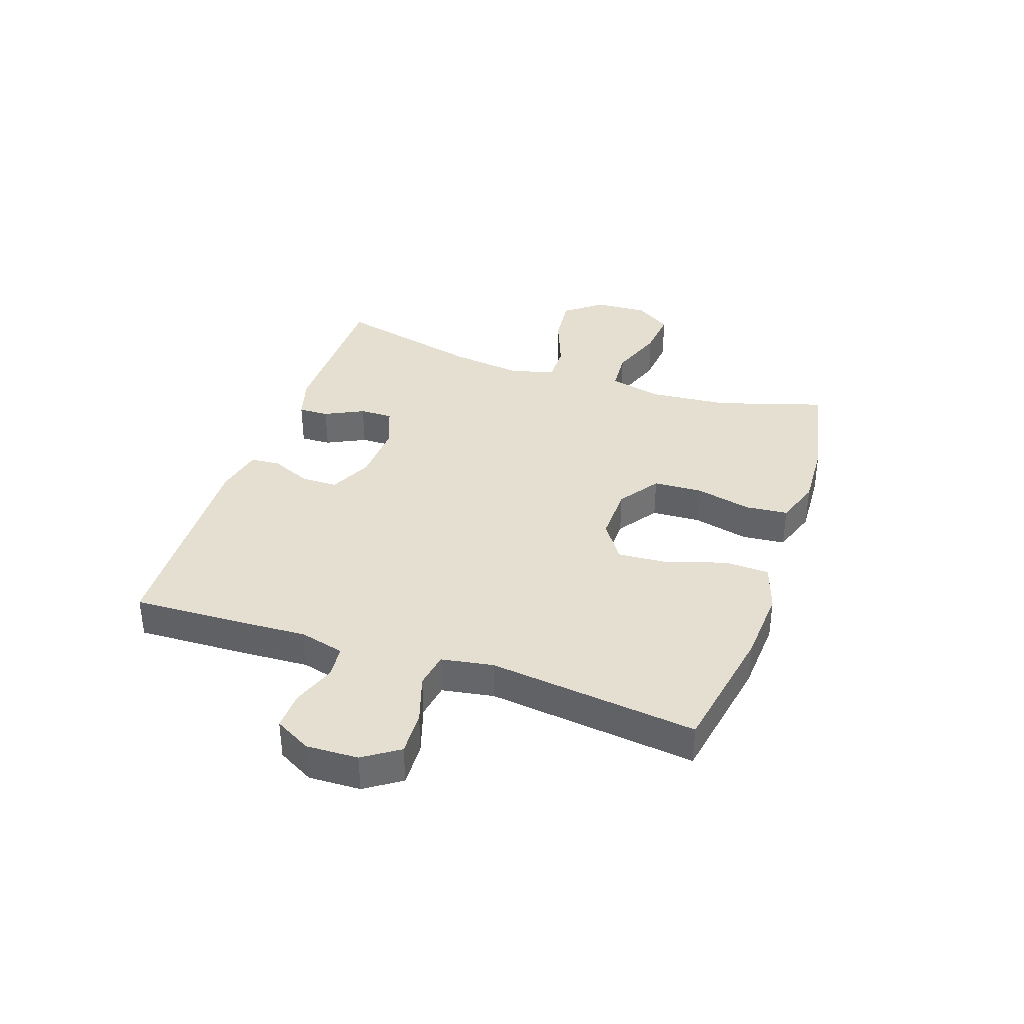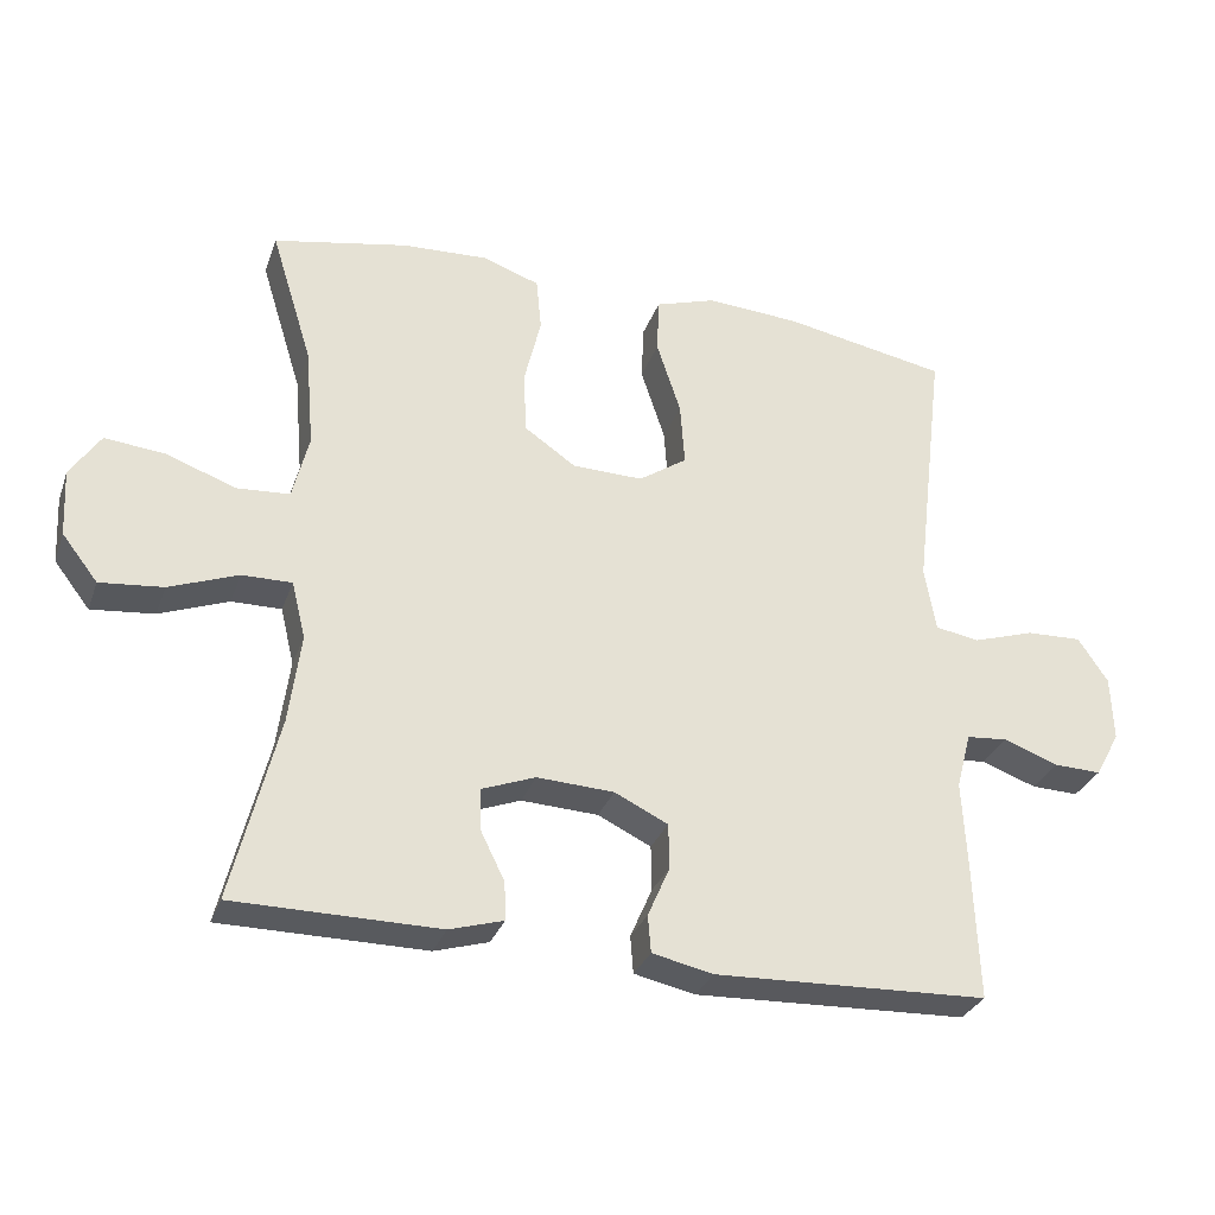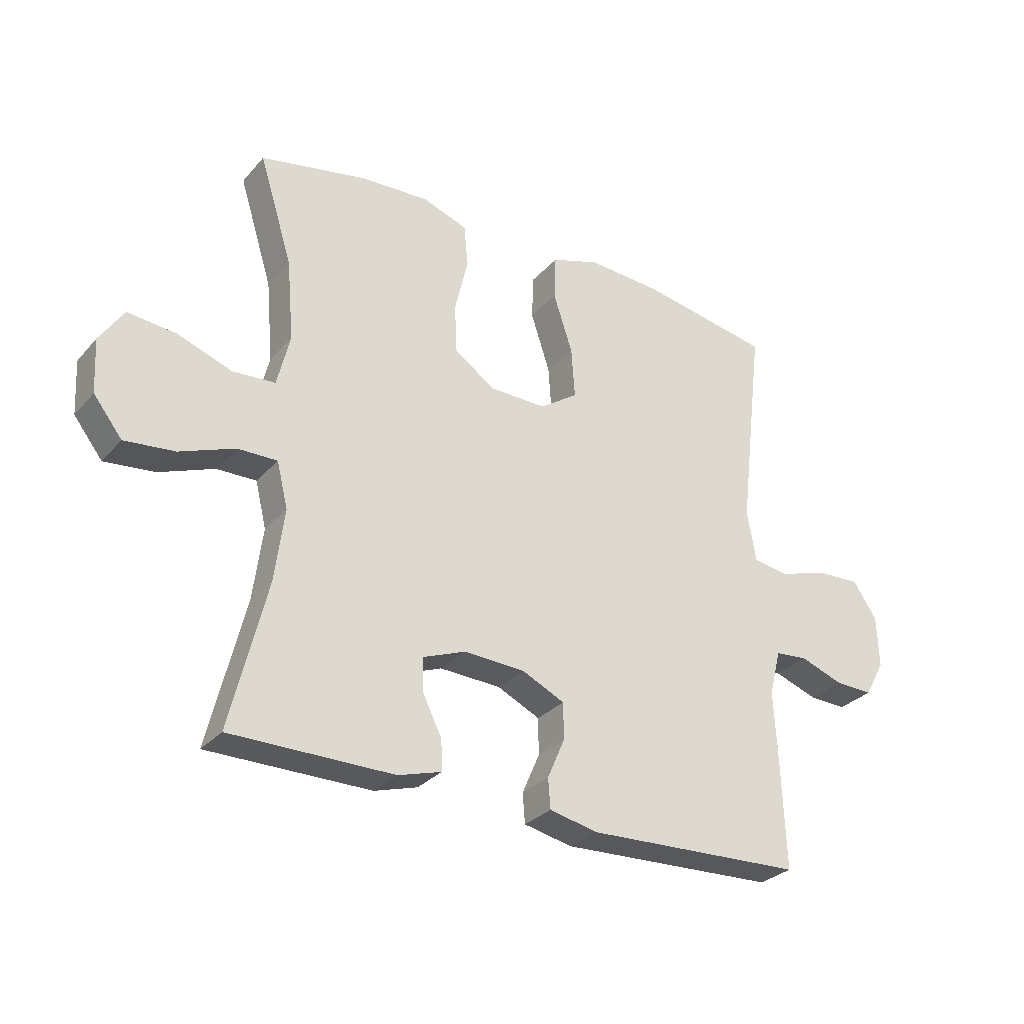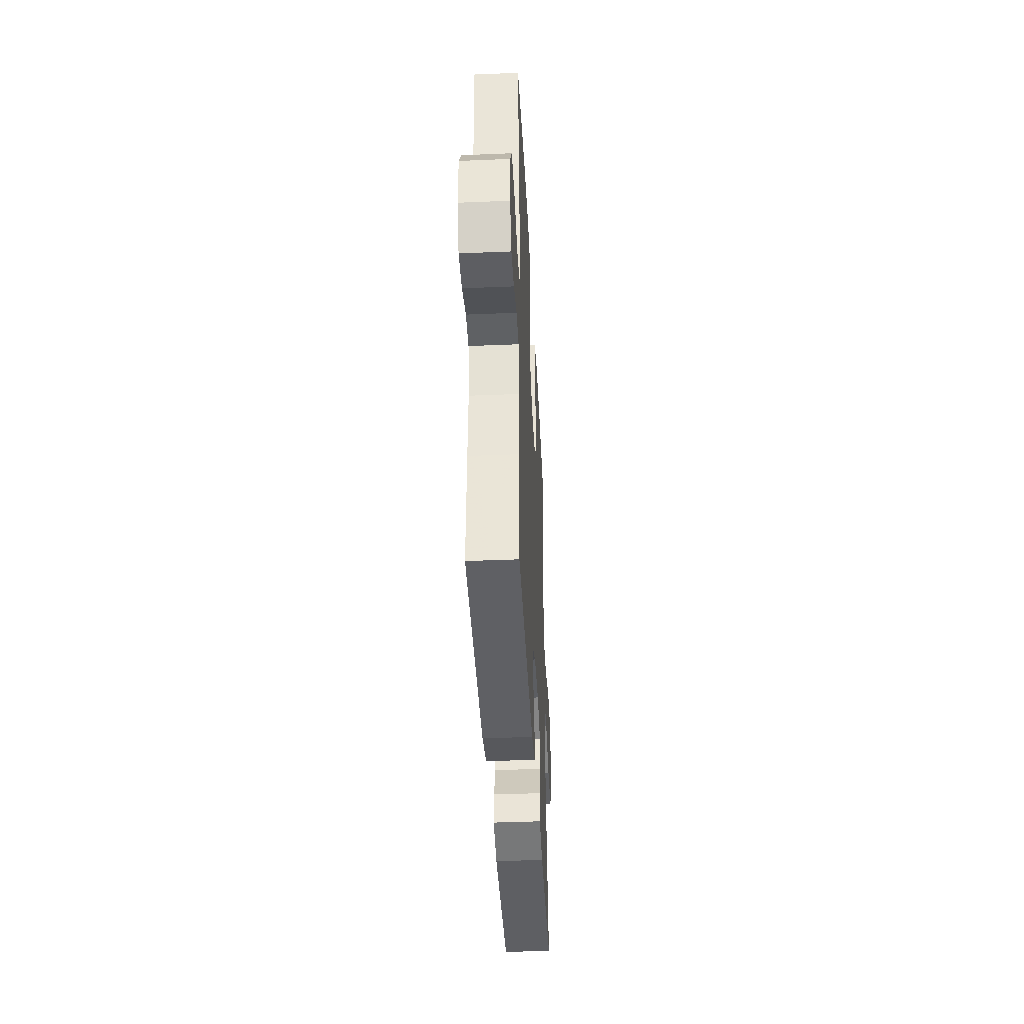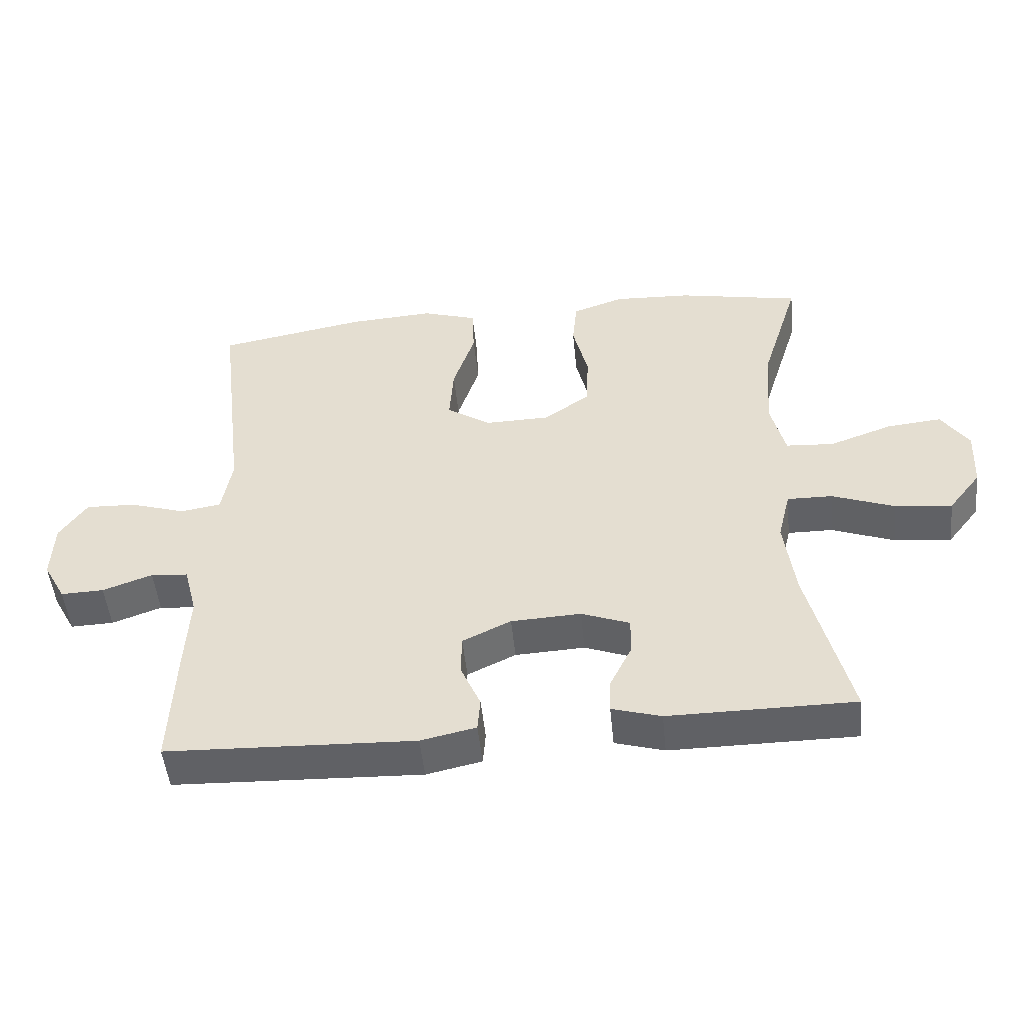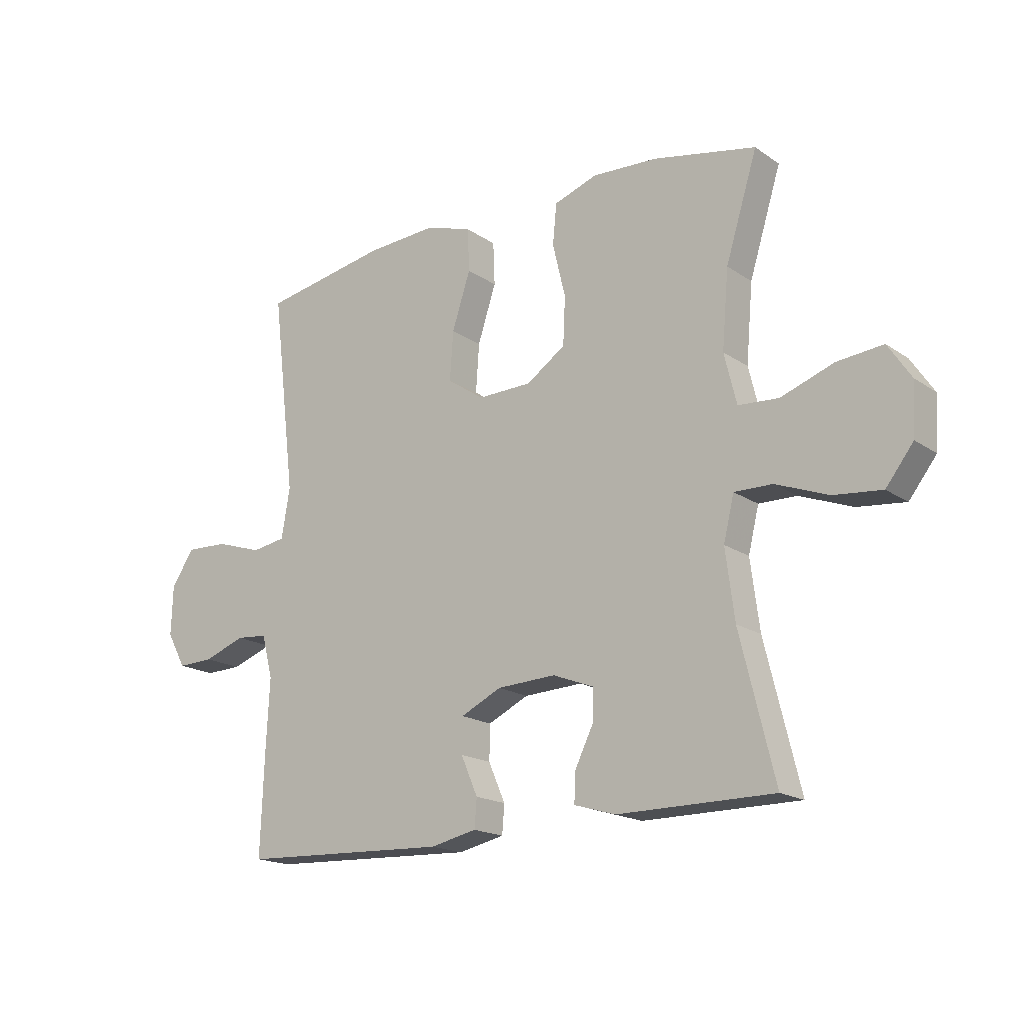
<metadata>
{"format":"obj","ext":"obj","renderer":"f3d","projection":"perspective","resolution":1024,"background":"white","views":[{"elev":36.8,"azim":-71.2,"up":"+Y"},{"elev":-30.7,"azim":162.0,"up":"+Z"},{"elev":-29.5,"azim":147.2,"up":"+Z"},{"elev":-40.9,"azim":-87.1,"up":"+Z"},{"elev":-50.1,"azim":5.8,"up":"+Z"},{"elev":-17.7,"azim":37.4,"up":"+Z"}]}
</metadata>
<code>
v 0.5 0.07 -0.5
v 0.221 0.07 -0.501
v 0.147 0.07 -0.479
v 0.149 0.07 -0.427
v 0.182 0.07 -0.36
v 0.183 0.07 -0.303
v 0.11 0.07 -0.275
v 0.005 0.07 -0.28
v -0.068 0.07 -0.315
v -0.069 0.07 -0.377
v -0.039 0.07 -0.446
v -0.043 0.07 -0.497
v -0.126 0.07 -0.515
v -0.5 0.07 -0.5
v -0.493 0.07 -0.311
v -0.487 0.07 -0.193
v -0.507 0.07 -0.116
v -0.563 0.07 -0.111
v -0.638 0.07 -0.138
v -0.703 0.07 -0.14
v -0.737 0.07 -0.078
v -0.734 0.07 0.011
v -0.693 0.07 0.072
v -0.617 0.07 0.069
v -0.533 0.07 0.042
v -0.472 0.07 0.052
v -0.457 0.07 0.141
v -0.5 0.07 0.5
v -0.275 0.07 0.541
v -0.147 0.07 0.549
v -0.064 0.07 0.522
v -0.061 0.07 0.445
v -0.094 0.07 0.344
v -0.1 0.07 0.257
v -0.034 0.07 0.212
v 0.063 0.07 0.214
v 0.133 0.07 0.262
v 0.137 0.07 0.347
v 0.114 0.07 0.443
v 0.121 0.07 0.516
v 0.199 0.07 0.543
v 0.316 0.07 0.537
v 0.5 0.07 0.5
v 0.443 0.07 0.316
v 0.431 0.07 0.178
v 0.453 0.07 0.088
v 0.525 0.07 0.083
v 0.62 0.07 0.117
v 0.702 0.07 0.125
v 0.743 0.07 0.063
v 0.738 0.07 -0.029
v 0.689 0.07 -0.092
v 0.603 0.07 -0.083
v 0.509 0.07 -0.047
v 0.441 0.07 -0.046
v 0.422 0.07 -0.124
v 0.438 0.07 -0.247
v 0.5 0 -0.5
v 0.221 0 -0.501
v 0.147 0 -0.479
v 0.149 0 -0.427
v 0.182 0 -0.36
v 0.183 0 -0.303
v 0.11 0 -0.275
v 0.005 0 -0.28
v -0.068 0 -0.315
v -0.069 0 -0.377
v -0.039 0 -0.446
v -0.043 0 -0.497
v -0.126 0 -0.515
v -0.5 0 -0.5
v -0.493 0 -0.311
v -0.487 0 -0.193
v -0.507 0 -0.116
v -0.563 0 -0.111
v -0.638 0 -0.138
v -0.703 0 -0.14
v -0.737 0 -0.078
v -0.734 0 0.011
v -0.693 0 0.072
v -0.617 0 0.069
v -0.533 0 0.042
v -0.472 0 0.052
v -0.457 0 0.141
v -0.5 0 0.5
v -0.275 0 0.541
v -0.147 0 0.549
v -0.064 0 0.522
v -0.061 0 0.445
v -0.094 0 0.344
v -0.1 0 0.257
v -0.034 0 0.212
v 0.063 0 0.214
v 0.133 0 0.262
v 0.137 0 0.347
v 0.114 0 0.443
v 0.121 0 0.516
v 0.199 0 0.543
v 0.316 0 0.537
v 0.5 0 0.5
v 0.443 0 0.316
v 0.431 0 0.178
v 0.453 0 0.088
v 0.525 0 0.083
v 0.62 0 0.117
v 0.702 0 0.125
v 0.743 0 0.063
v 0.738 0 -0.029
v 0.689 0 -0.092
v 0.603 0 -0.083
v 0.509 0 -0.047
v 0.441 0 -0.046
v 0.422 0 -0.124
v 0.438 0 -0.247
f 52 53 54
f 51 52 54
f 50 51 54
f 49 50 54
f 48 49 54
f 47 48 54
f 46 47 54 55
f 45 46 55 56
f 42 43 44
f 41 42 44
f 40 41 44
f 39 40 44
f 38 39 44
f 37 38 44 45
f 36 37 45 56
f 31 32 33
f 30 31 33
f 29 30 33
f 28 29 33
f 27 28 33
f 26 27 33 34
f 23 24 25
f 22 23 25
f 21 22 25
f 20 21 25
f 19 20 25
f 18 19 25
f 17 18 25 26
f 26 34 35
f 17 26 35
f 16 17 35
f 14 15 16
f 13 14 16
f 12 13 16
f 11 12 16
f 10 11 16
f 3 4 5
f 2 3 5
f 1 2 5
f 57 1 5
f 57 5 6
f 56 57 6 7
f 36 56 7 8
f 35 36 8 9
f 16 35 9
f 9 10 16
f 111 110 109
f 111 109 108
f 111 108 107
f 111 107 106
f 111 106 105
f 111 105 104
f 112 111 104 103
f 113 112 103 102
f 101 100 99
f 101 99 98
f 101 98 97
f 101 97 96
f 101 96 95
f 102 101 95 94
f 113 102 94 93
f 90 89 88
f 90 88 87
f 90 87 86
f 90 86 85
f 90 85 84
f 91 90 84 83
f 82 81 80
f 82 80 79
f 82 79 78
f 82 78 77
f 82 77 76
f 82 76 75
f 83 82 75 74
f 92 91 83
f 92 83 74
f 92 74 73
f 73 72 71
f 73 71 70
f 73 70 69
f 73 69 68
f 73 68 67
f 62 61 60
f 62 60 59
f 62 59 58
f 62 58 114
f 63 62 114
f 64 63 114 113
f 65 64 113 93
f 66 65 93 92
f 66 92 73
f 73 67 66
f 1 58 59 2
f 2 59 60 3
f 3 60 61 4
f 4 61 62 5
f 5 62 63 6
f 6 63 64 7
f 7 64 65 8
f 8 65 66 9
f 9 66 67 10
f 10 67 68 11
f 11 68 69 12
f 12 69 70 13
f 13 70 71 14
f 14 71 72 15
f 15 72 73 16
f 16 73 74 17
f 17 74 75 18
f 18 75 76 19
f 19 76 77 20
f 20 77 78 21
f 21 78 79 22
f 22 79 80 23
f 23 80 81 24
f 24 81 82 25
f 25 82 83 26
f 26 83 84 27
f 27 84 85 28
f 28 85 86 29
f 29 86 87 30
f 30 87 88 31
f 31 88 89 32
f 32 89 90 33
f 33 90 91 34
f 34 91 92 35
f 35 92 93 36
f 36 93 94 37
f 37 94 95 38
f 38 95 96 39
f 39 96 97 40
f 40 97 98 41
f 41 98 99 42
f 42 99 100 43
f 43 100 101 44
f 44 101 102 45
f 45 102 103 46
f 46 103 104 47
f 47 104 105 48
f 48 105 106 49
f 49 106 107 50
f 50 107 108 51
f 51 108 109 52
f 52 109 110 53
f 53 110 111 54
f 54 111 112 55
f 55 112 113 56
f 56 113 114 57
f 57 114 58 1

</code>
